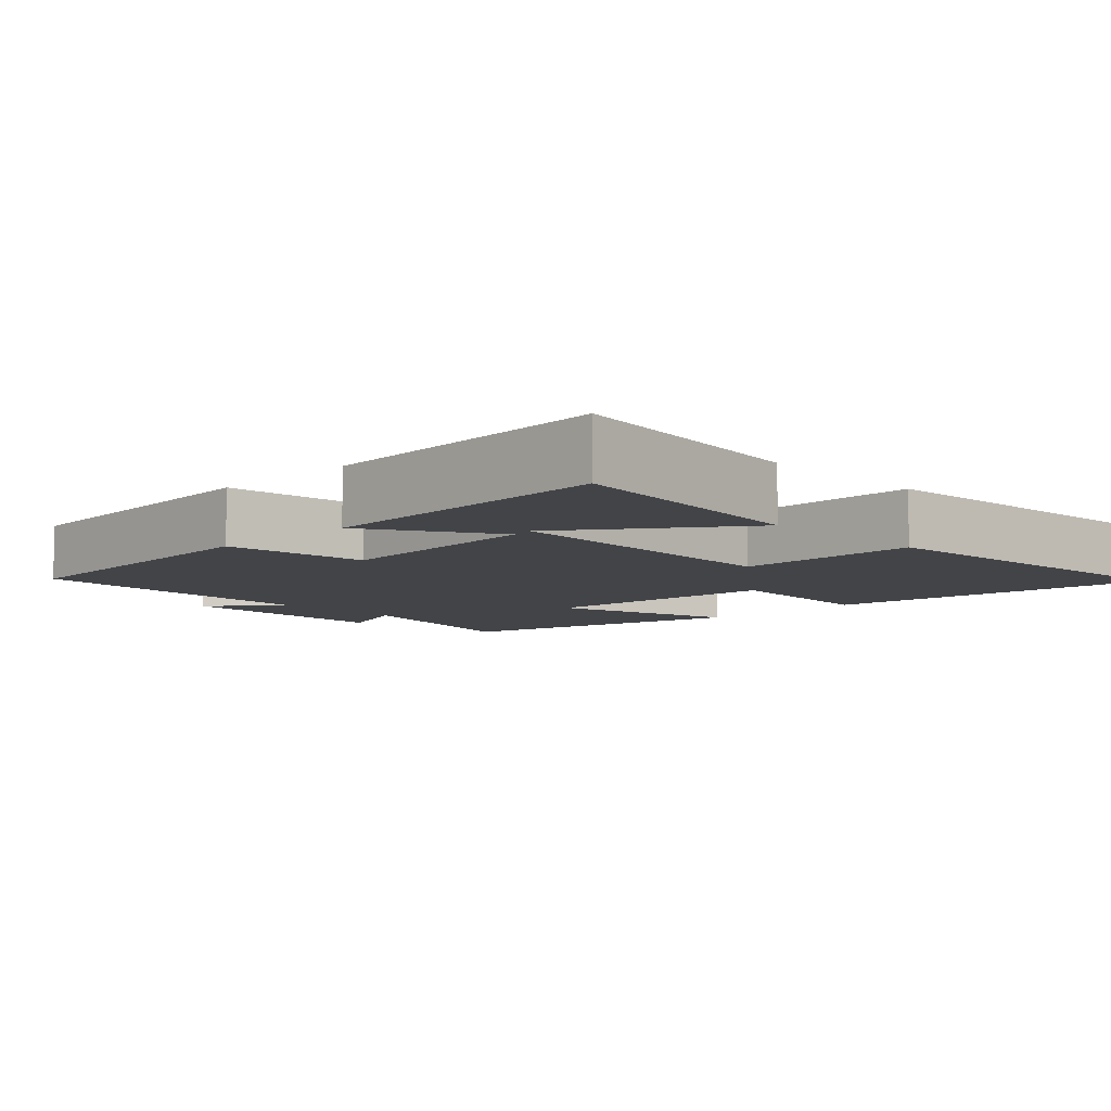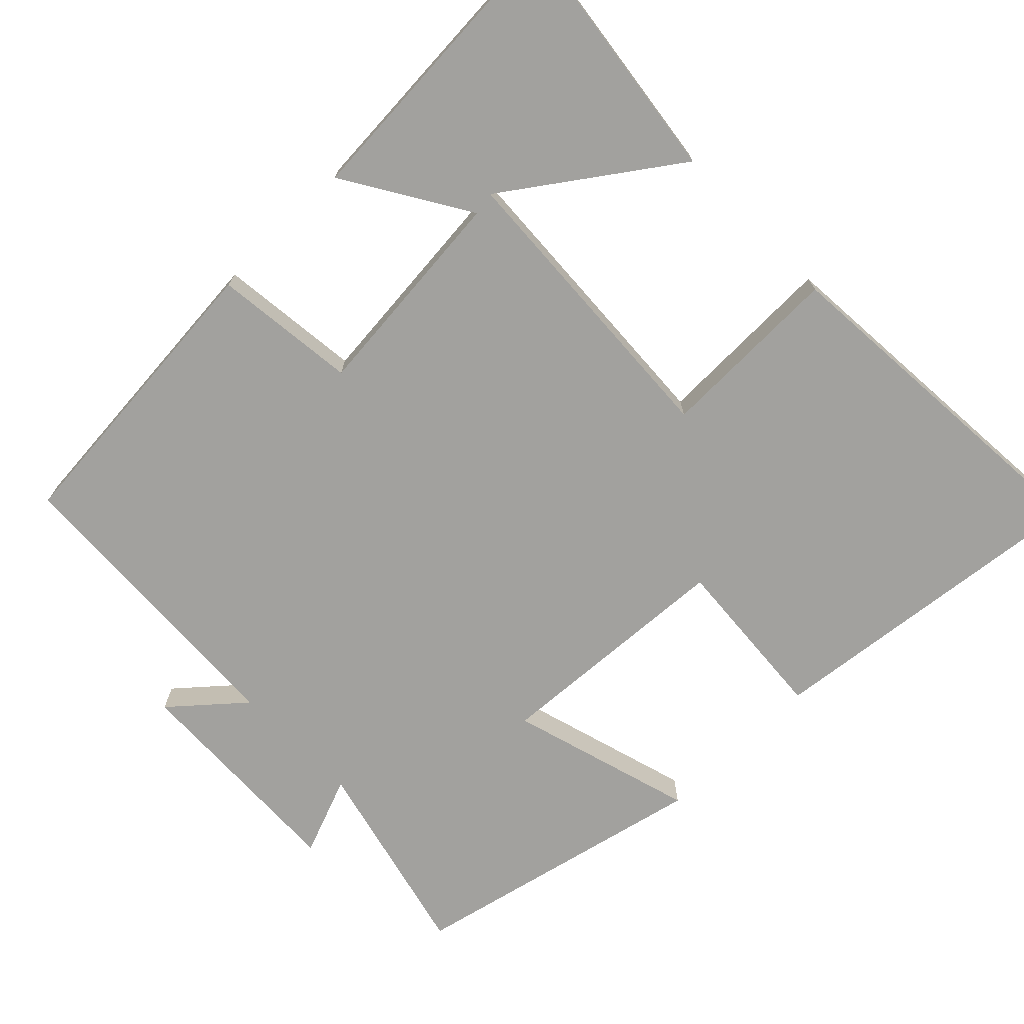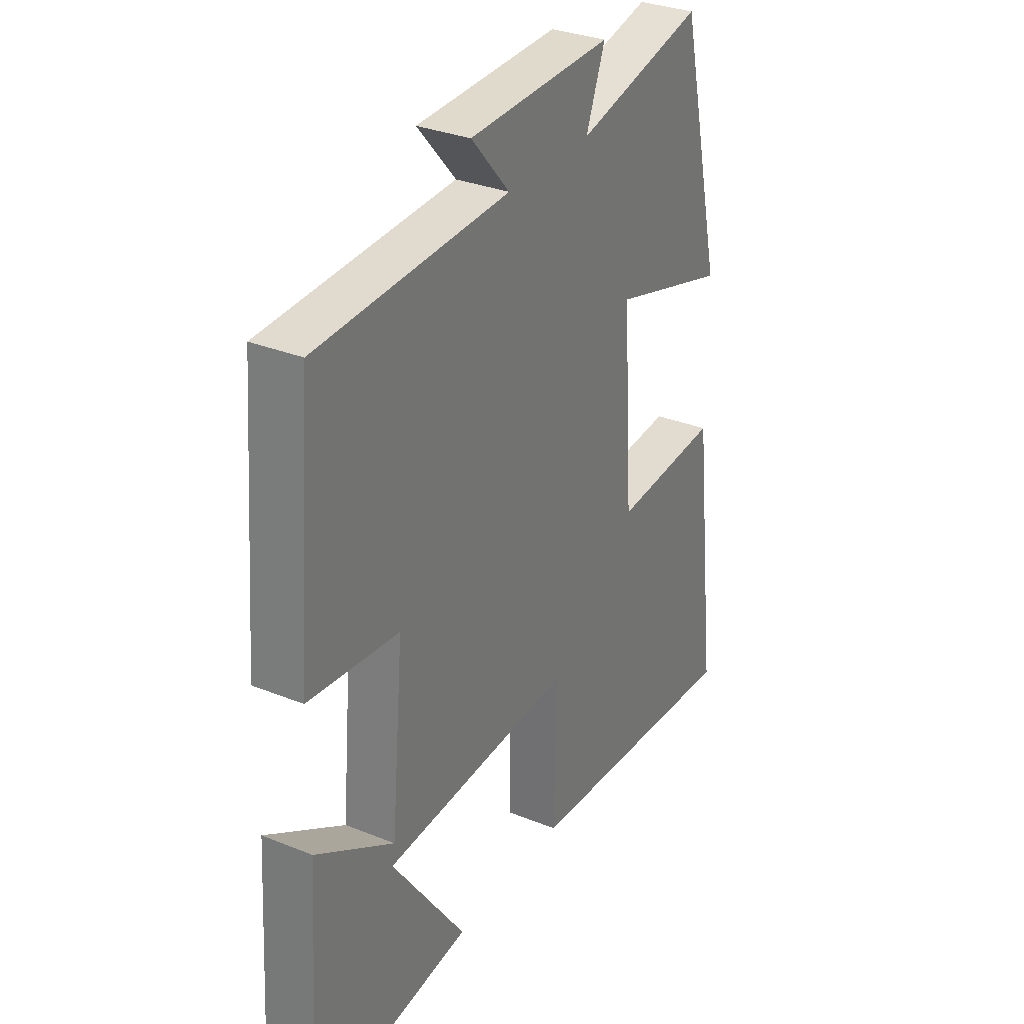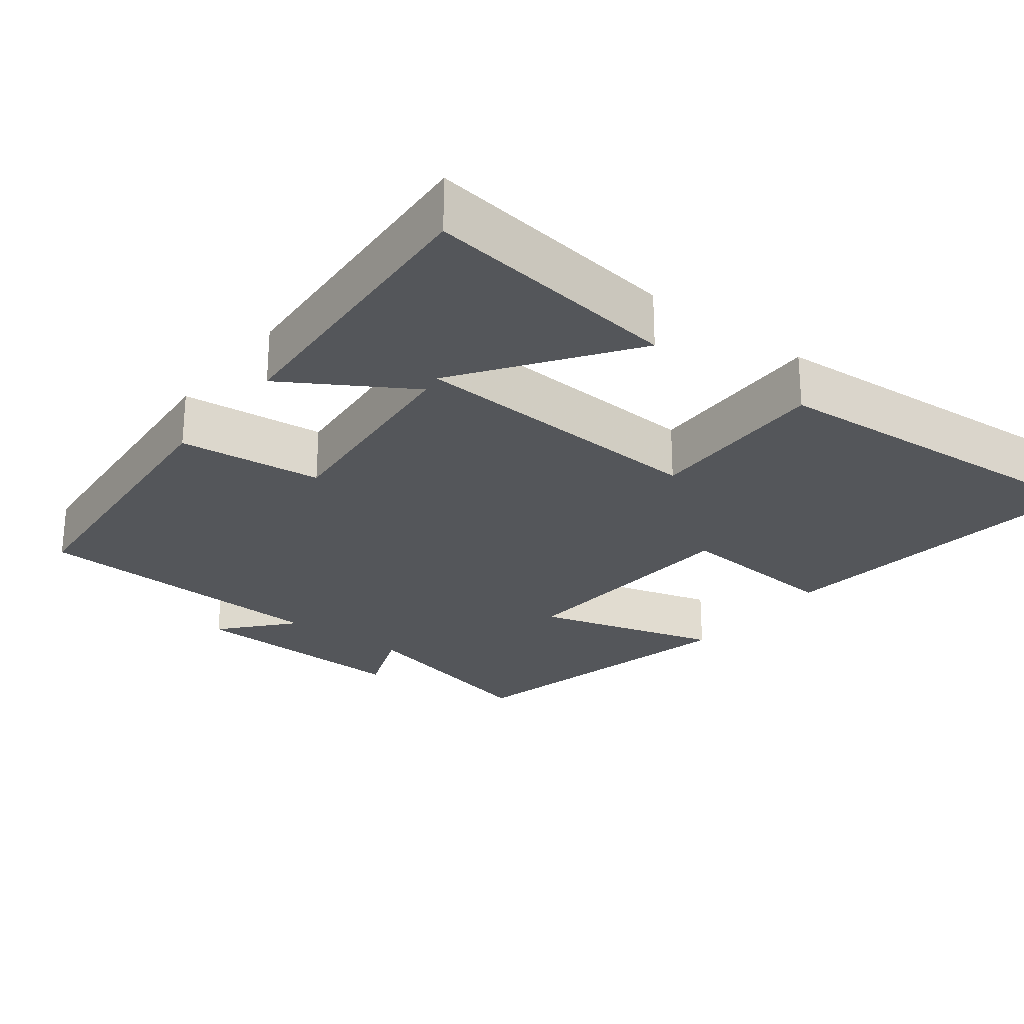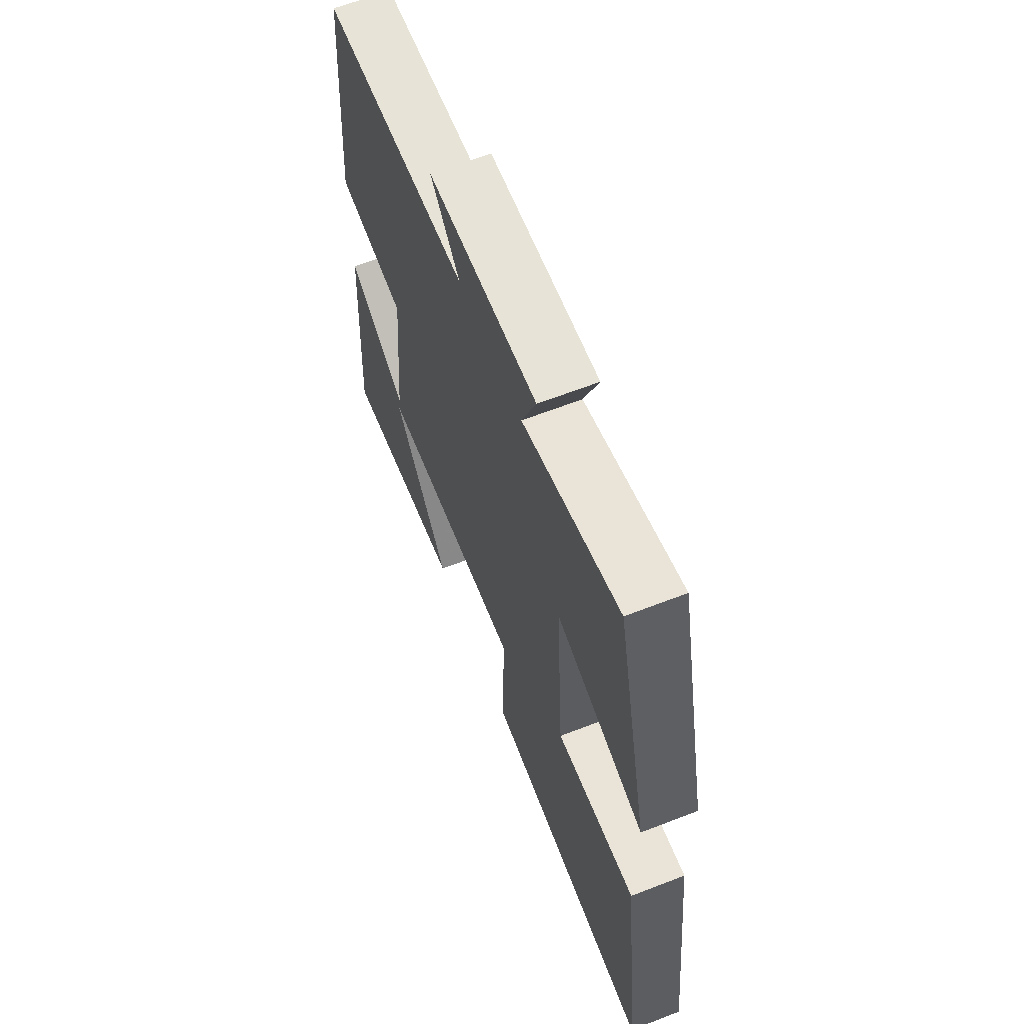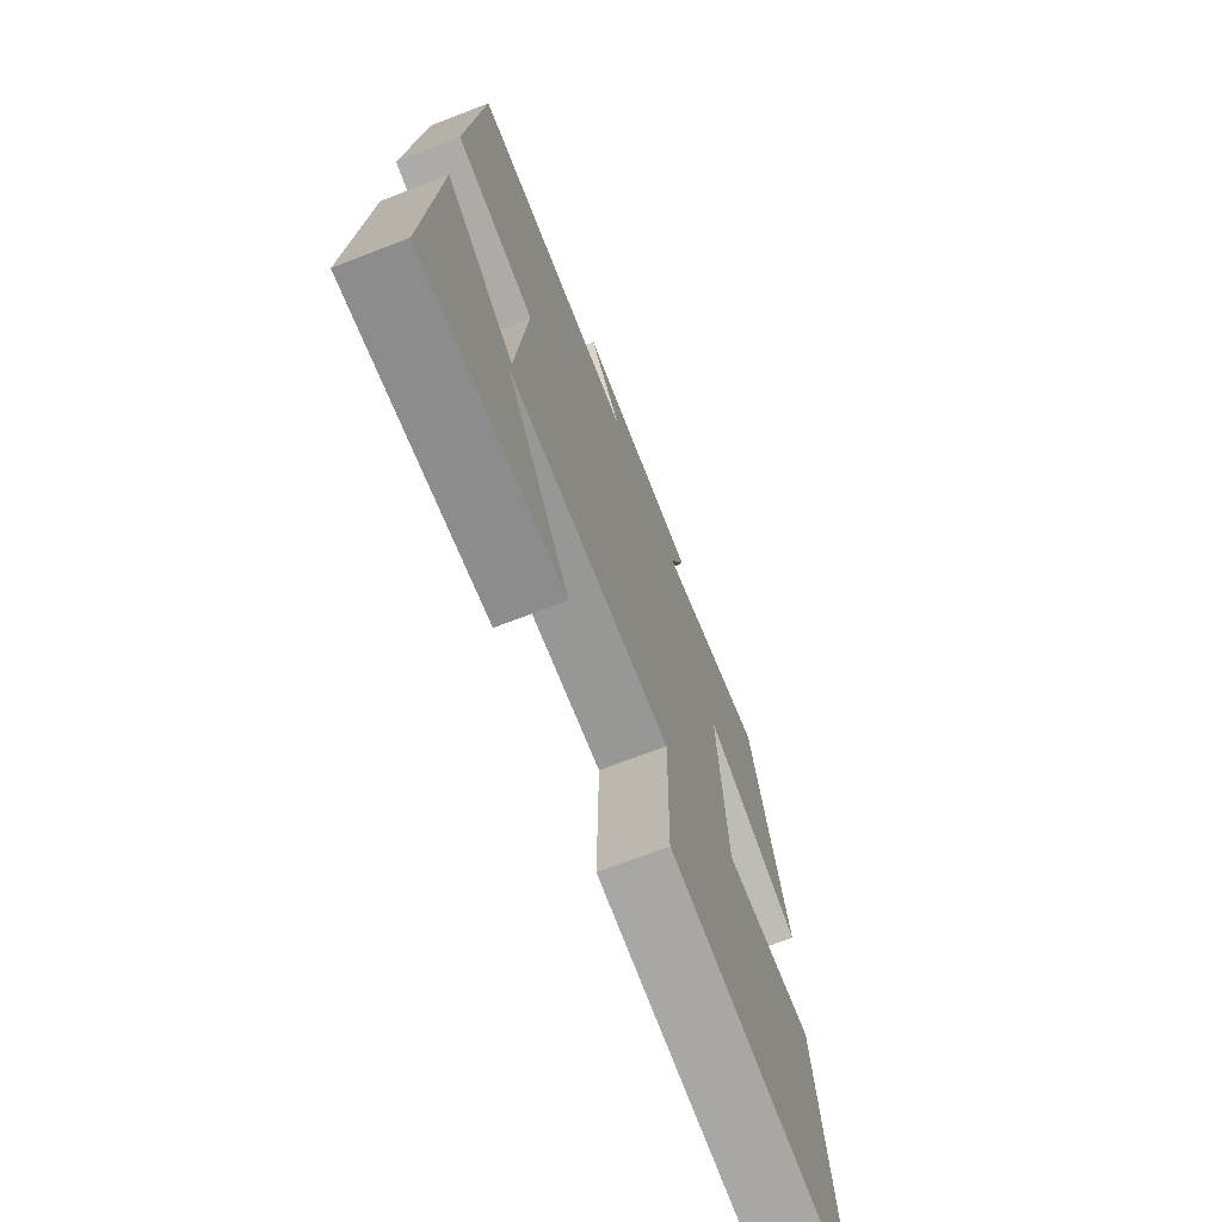
<metadata>
{"format":"obj","ext":"obj","renderer":"f3d","projection":"perspective","resolution":1024,"background":"white","views":[{"elev":-7.7,"azim":134.3,"up":"+Y"},{"elev":-72.1,"azim":134.5,"up":"+Y"},{"elev":31.5,"azim":119.8,"up":"+Z"},{"elev":-25.6,"azim":142.4,"up":"+Y"},{"elev":64.0,"azim":-111.4,"up":"+Z"},{"elev":-71.1,"azim":111.1,"up":"+Z"}]}
</metadata>
<code>
v 0.525 0.07 -0.547
v 0.177 0.07 -0.5
v 0.337 0.07 -0.274
v -0.073 0.07 -0.25
v -0.069 0.07 -0.5
v -0.554 0.07 -0.534
v -0.5 0.07 -0.078
v -0.271 0.07 -0.096
v -0.249 0.07 0.234
v -0.5 0.07 0.162
v -0.406 0.07 0.568
v -0.131 0.07 0.5
v -0.172 0.07 0.607
v 0.136 0.07 0.595
v 0.053 0.07 0.5
v 0.467 0.07 0.479
v 0.5 0.07 0.07
v 0.305 0.07 0.049
v 0.331 0.07 -0.243
v 0.5 0.07 -0.14
v 0.525 0 -0.547
v 0.177 0 -0.5
v 0.337 0 -0.274
v -0.073 0 -0.25
v -0.069 0 -0.5
v -0.554 0 -0.534
v -0.5 0 -0.078
v -0.271 0 -0.096
v -0.249 0 0.234
v -0.5 0 0.162
v -0.406 0 0.568
v -0.131 0 0.5
v -0.172 0 0.607
v 0.136 0 0.595
v 0.053 0 0.5
v 0.467 0 0.479
v 0.5 0 0.07
v 0.305 0 0.049
v 0.331 0 -0.243
v 0.5 0 -0.14
f 19 20 1
f 15 16 17 18
f 15 18 19
f 12 13 14 15
f 12 15 19
f 9 10 11 12
f 8 9 12 19
f 4 5 6 7
f 3 4 7 8
f 1 2 3
f 19 1 3
f 3 8 19
f 21 40 39
f 38 37 36 35
f 39 38 35
f 35 34 33 32
f 39 35 32
f 32 31 30 29
f 39 32 29 28
f 27 26 25 24
f 28 27 24 23
f 23 22 21
f 23 21 39
f 39 28 23
f 1 21 22 2
f 2 22 23 3
f 3 23 24 4
f 4 24 25 5
f 5 25 26 6
f 6 26 27 7
f 7 27 28 8
f 8 28 29 9
f 9 29 30 10
f 10 30 31 11
f 11 31 32 12
f 12 32 33 13
f 13 33 34 14
f 14 34 35 15
f 15 35 36 16
f 16 36 37 17
f 17 37 38 18
f 18 38 39 19
f 19 39 40 20
f 20 40 21 1

</code>
